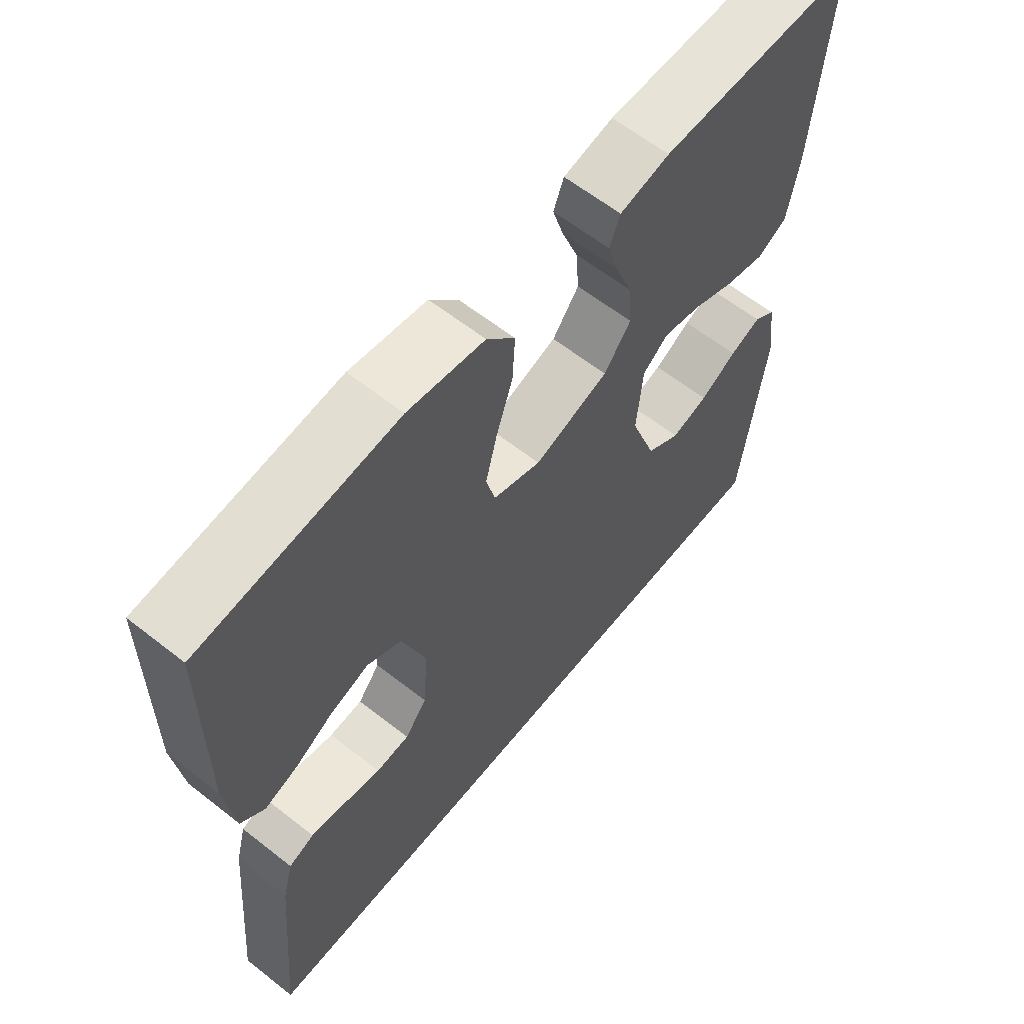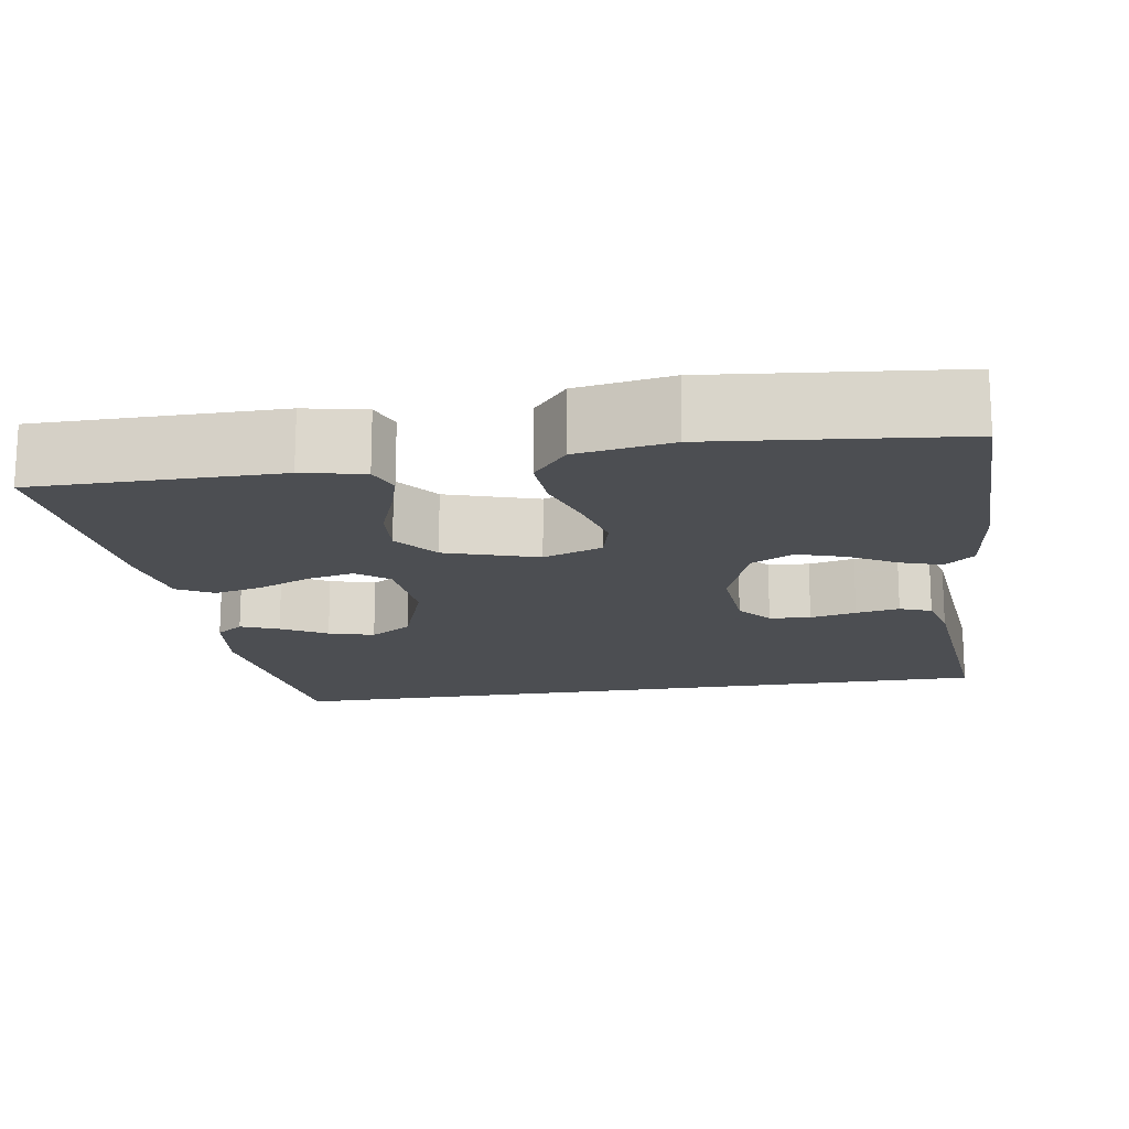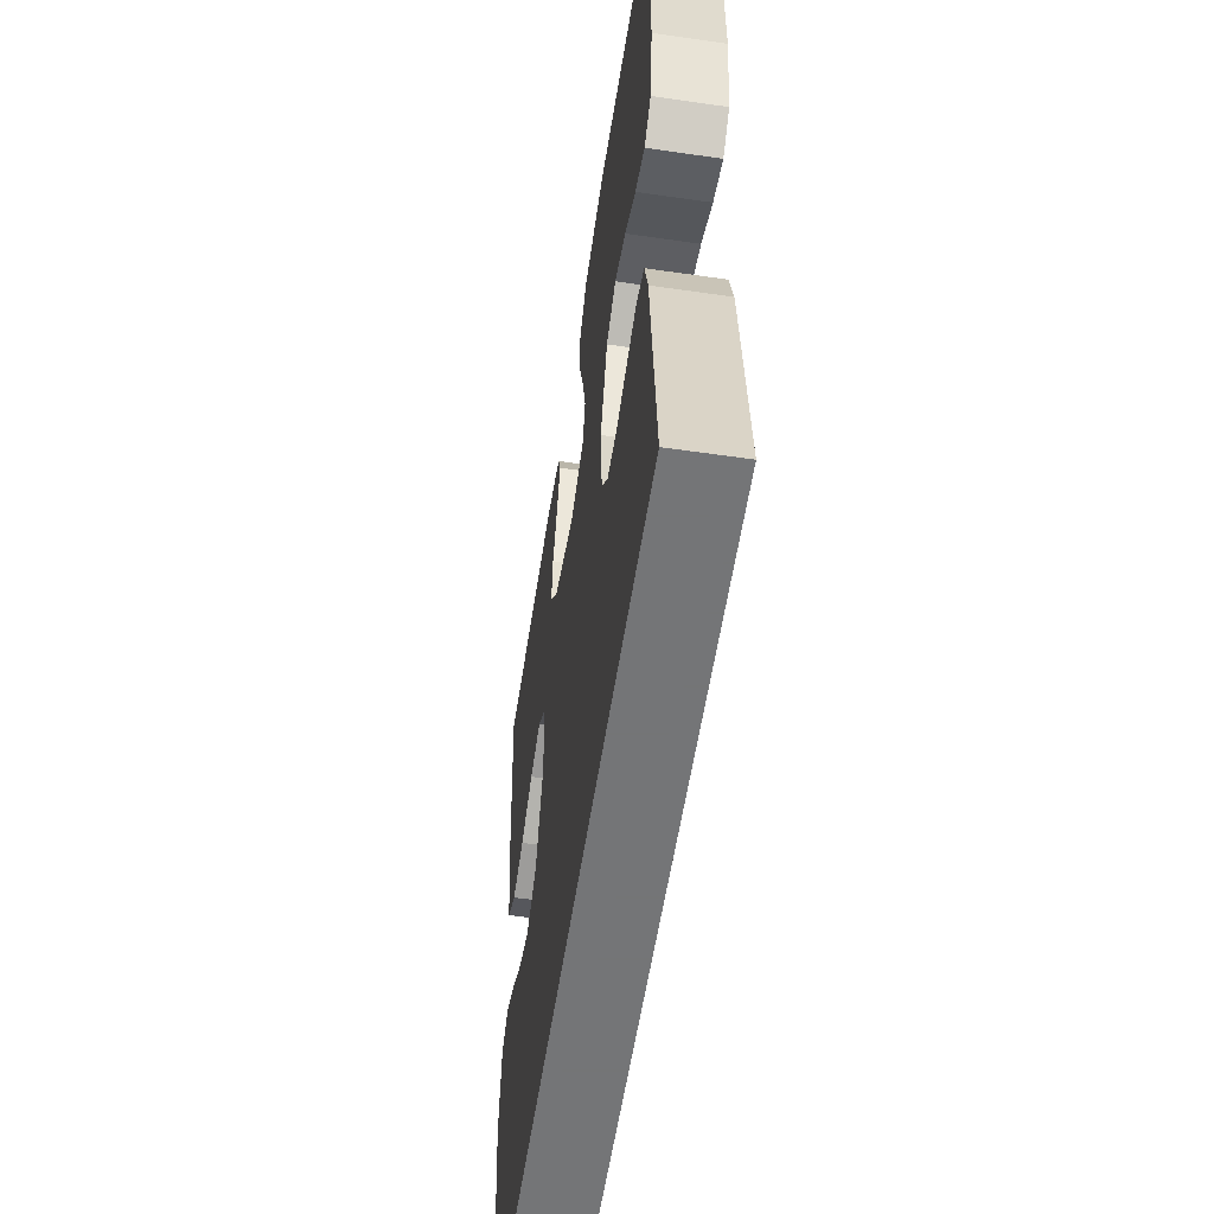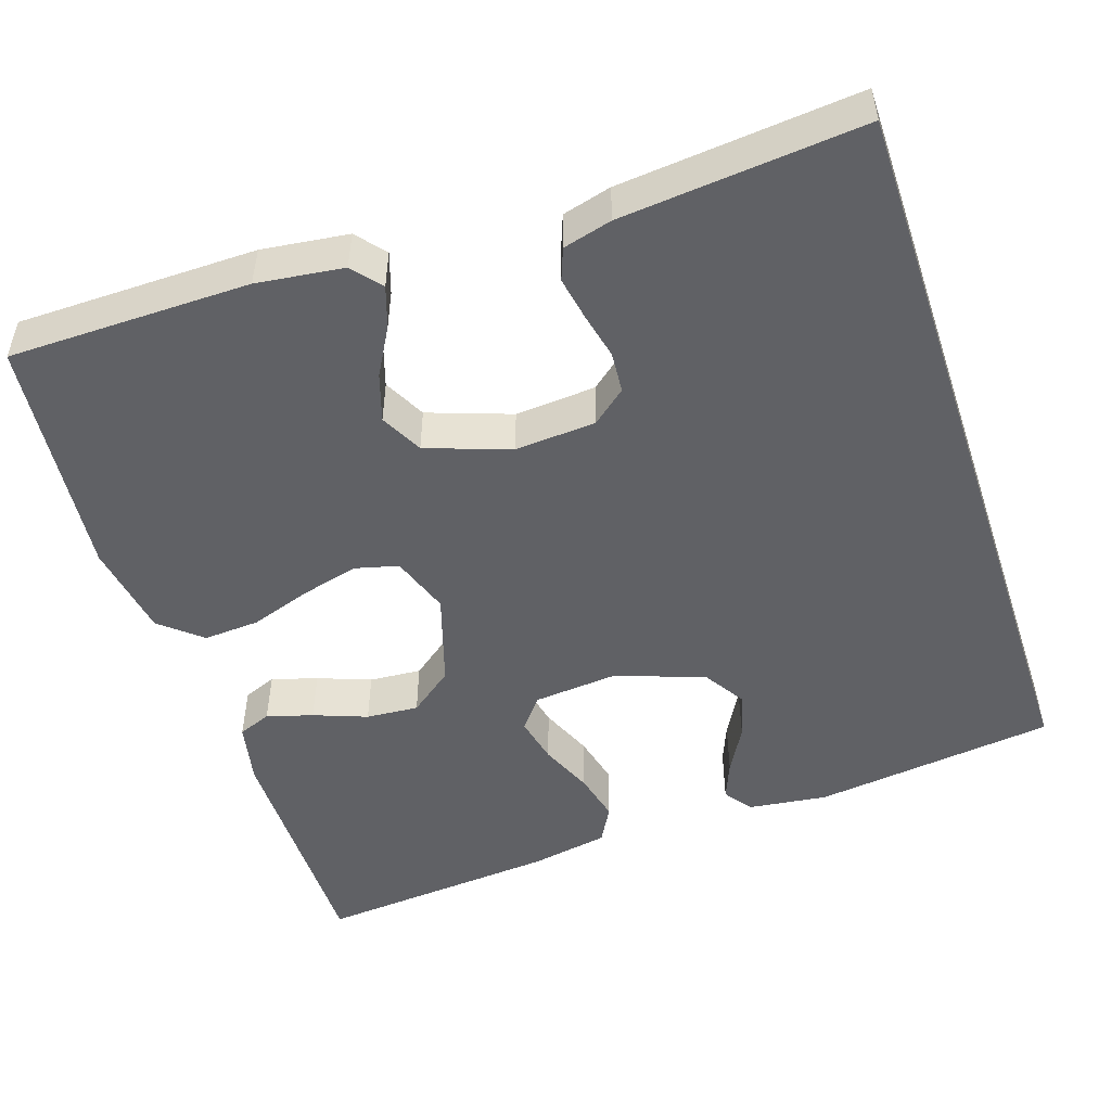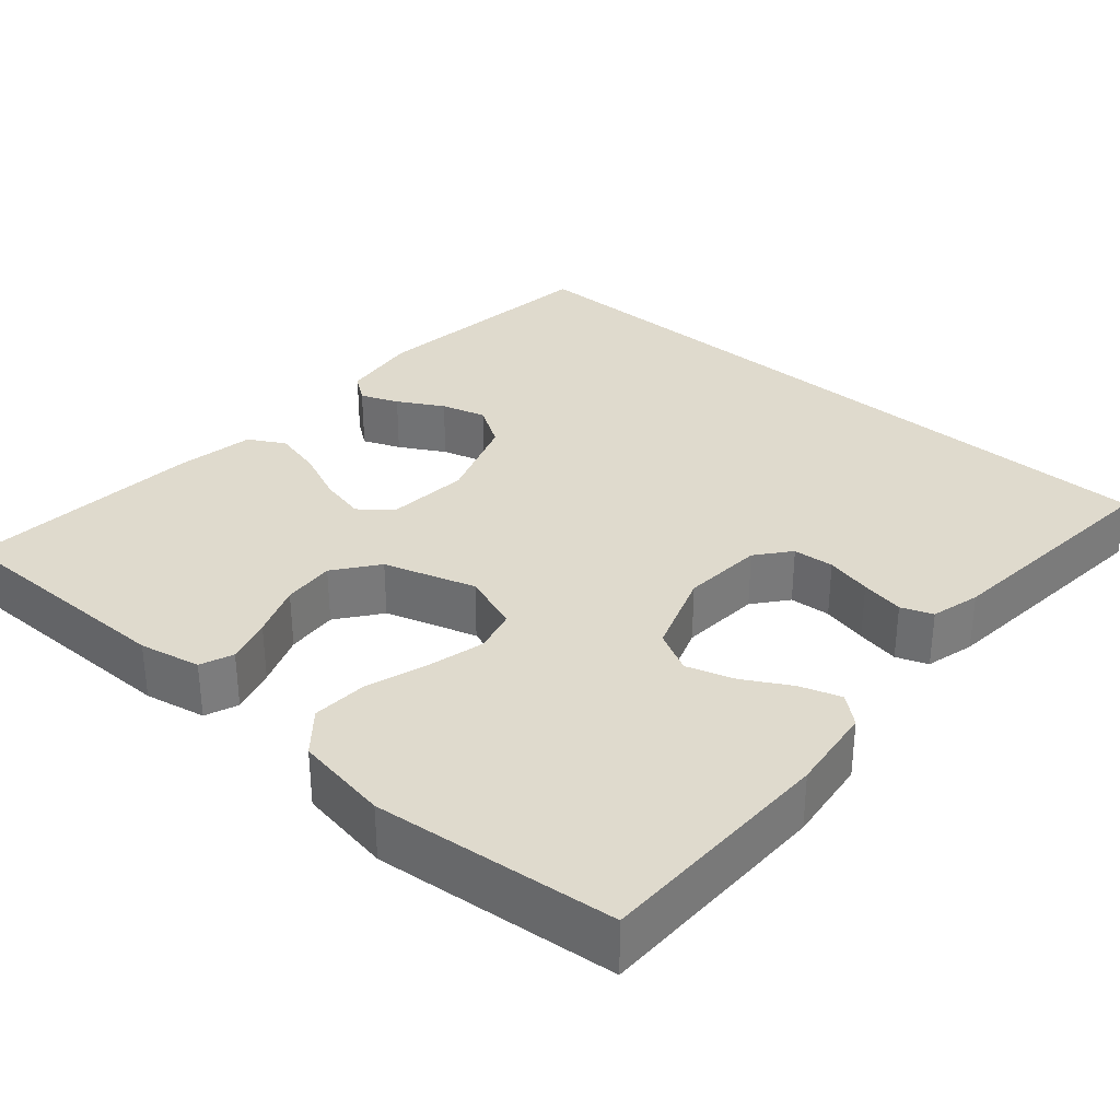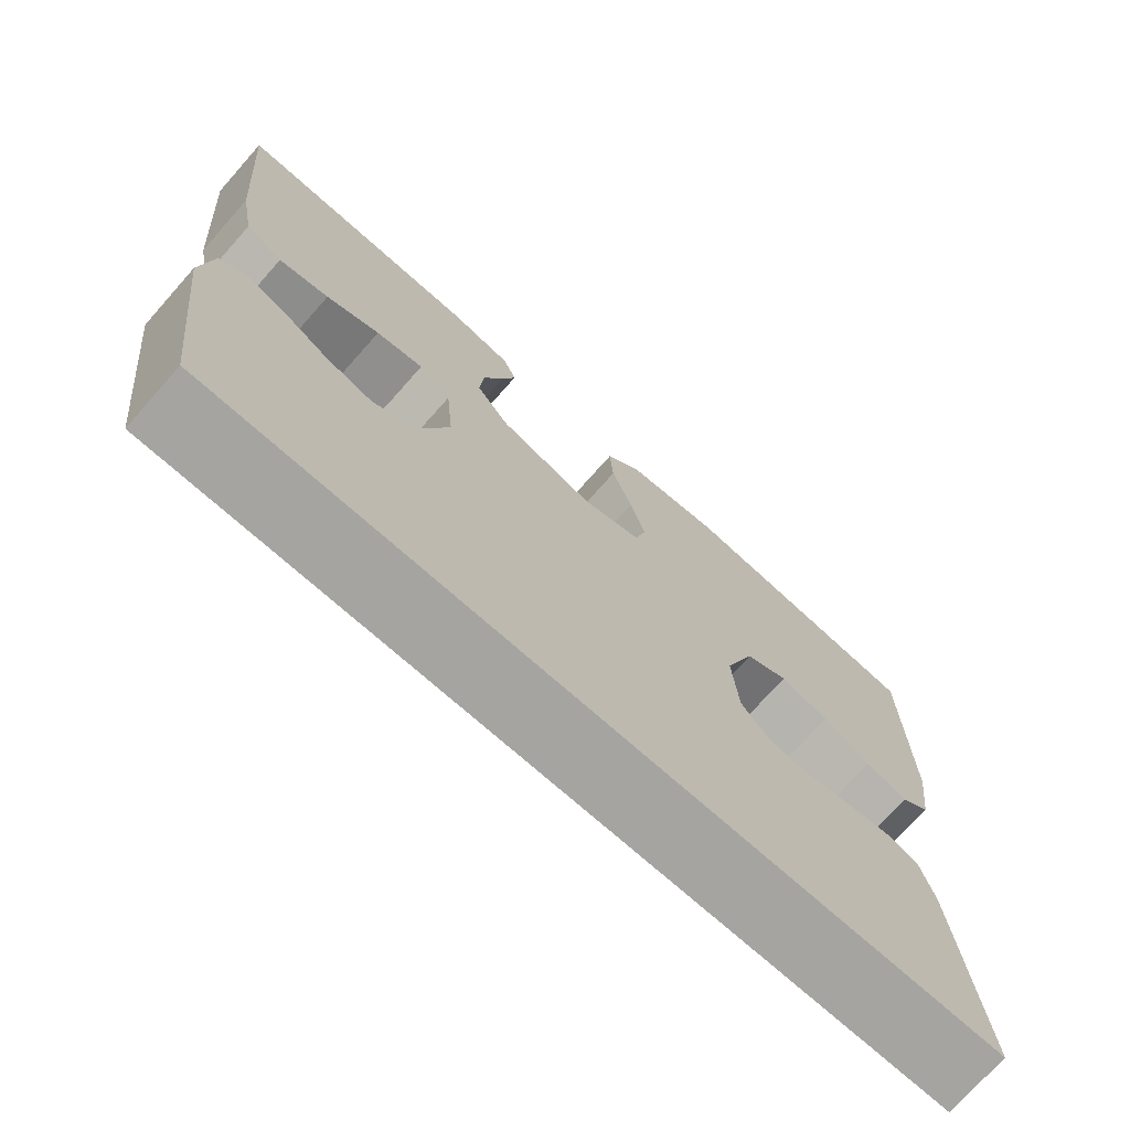
<metadata>
{"format":"obj","ext":"obj","renderer":"f3d","projection":"perspective","resolution":1024,"background":"white","views":[{"elev":61.6,"azim":128.7,"up":"+Z"},{"elev":-16.5,"azim":9.1,"up":"+Y"},{"elev":-56.4,"azim":81.4,"up":"+Z"},{"elev":-50.4,"azim":108.5,"up":"+Y"},{"elev":32.6,"azim":41.1,"up":"+Y"},{"elev":-73.4,"azim":-41.6,"up":"+Z"}]}
</metadata>
<code>
v 0.5 0.07 0.5
v 0.502 0.07 0.2
v 0.488 0.07 0.092
v 0.452 0.07 0.062
v 0.401 0.07 0.079
v 0.343 0.07 0.112
v 0.284 0.07 0.131
v 0.232 0.07 0.104
v 0.195 0.07 0
v 0.202 0.07 -0.101
v 0.236 0.07 -0.143
v 0.287 0.07 -0.147
v 0.344 0.07 -0.134
v 0.398 0.07 -0.124
v 0.437 0.07 -0.139
v 0.453 0.07 -0.2
v 0.48 0.07 -0.5
v -0.443 0.07 -0.5
v -0.479 0.07 -0.2
v -0.466 0.07 -0.102
v -0.432 0.07 -0.077
v -0.385 0.07 -0.096
v -0.329 0.07 -0.128
v -0.273 0.07 -0.144
v -0.221 0.07 -0.111
v -0.182 0.07 0
v -0.191 0.07 0.104
v -0.23 0.07 0.135
v -0.288 0.07 0.122
v -0.353 0.07 0.094
v -0.414 0.07 0.079
v -0.459 0.07 0.104
v -0.476 0.07 0.2
v -0.5 0.07 0.5
v -0.2 0.07 0.5
v -0.124 0.07 0.484
v -0.108 0.07 0.443
v -0.125 0.07 0.386
v -0.15 0.07 0.32
v -0.155 0.07 0.255
v -0.114 0.07 0.201
v 0 0.07 0.165
v 0.073 0.07 0.191
v 0.087 0.07 0.245
v 0.069 0.07 0.316
v 0.044 0.07 0.392
v 0.04 0.07 0.461
v 0.083 0.07 0.512
v 0.2 0.07 0.531
v 0.5 0 0.5
v 0.502 0 0.2
v 0.488 0 0.092
v 0.452 0 0.062
v 0.401 0 0.079
v 0.343 0 0.112
v 0.284 0 0.131
v 0.232 0 0.104
v 0.195 0 0
v 0.202 0 -0.101
v 0.236 0 -0.143
v 0.287 0 -0.147
v 0.344 0 -0.134
v 0.398 0 -0.124
v 0.437 0 -0.139
v 0.453 0 -0.2
v 0.48 0 -0.5
v -0.443 0 -0.5
v -0.479 0 -0.2
v -0.466 0 -0.102
v -0.432 0 -0.077
v -0.385 0 -0.096
v -0.329 0 -0.128
v -0.273 0 -0.144
v -0.221 0 -0.111
v -0.182 0 0
v -0.191 0 0.104
v -0.23 0 0.135
v -0.288 0 0.122
v -0.353 0 0.094
v -0.414 0 0.079
v -0.459 0 0.104
v -0.476 0 0.2
v -0.5 0 0.5
v -0.2 0 0.5
v -0.124 0 0.484
v -0.108 0 0.443
v -0.125 0 0.386
v -0.15 0 0.32
v -0.155 0 0.255
v -0.114 0 0.201
v 0 0 0.165
v 0.073 0 0.191
v 0.087 0 0.245
v 0.069 0 0.316
v 0.044 0 0.392
v 0.04 0 0.461
v 0.083 0 0.512
v 0.2 0 0.531
f 45 46 47 48
f 44 45 48 49
f 43 44 49 1
f 36 37 38 39
f 34 35 36 39
f 34 39 40
f 33 34 40 41
f 29 30 31 32
f 28 29 32 33
f 20 21 22 23
f 20 23 24
f 19 20 24
f 18 19 24
f 17 18 24 25
f 12 13 14 15
f 12 15 16 17
f 3 4 5 6
f 3 6 7
f 43 1 2 3
f 43 3 7
f 42 43 7 8
f 28 33 41 42
f 27 28 42 8
f 26 27 8 9
f 25 26 9 10
f 11 12 17 25
f 10 11 25
f 97 96 95 94
f 98 97 94 93
f 50 98 93 92
f 88 87 86 85
f 88 85 84 83
f 89 88 83
f 90 89 83 82
f 81 80 79 78
f 82 81 78 77
f 72 71 70 69
f 73 72 69
f 73 69 68
f 73 68 67
f 74 73 67 66
f 64 63 62 61
f 66 65 64 61
f 55 54 53 52
f 56 55 52
f 52 51 50 92
f 56 52 92
f 57 56 92 91
f 91 90 82 77
f 57 91 77 76
f 58 57 76 75
f 59 58 75 74
f 74 66 61 60
f 74 60 59
f 1 50 51 2
f 2 51 52 3
f 3 52 53 4
f 4 53 54 5
f 5 54 55 6
f 6 55 56 7
f 7 56 57 8
f 8 57 58 9
f 9 58 59 10
f 10 59 60 11
f 11 60 61 12
f 12 61 62 13
f 13 62 63 14
f 14 63 64 15
f 15 64 65 16
f 16 65 66 17
f 17 66 67 18
f 18 67 68 19
f 19 68 69 20
f 20 69 70 21
f 21 70 71 22
f 22 71 72 23
f 23 72 73 24
f 24 73 74 25
f 25 74 75 26
f 26 75 76 27
f 27 76 77 28
f 28 77 78 29
f 29 78 79 30
f 30 79 80 31
f 31 80 81 32
f 32 81 82 33
f 33 82 83 34
f 34 83 84 35
f 35 84 85 36
f 36 85 86 37
f 37 86 87 38
f 38 87 88 39
f 39 88 89 40
f 40 89 90 41
f 41 90 91 42
f 42 91 92 43
f 43 92 93 44
f 44 93 94 45
f 45 94 95 46
f 46 95 96 47
f 47 96 97 48
f 48 97 98 49
f 49 98 50 1

</code>
